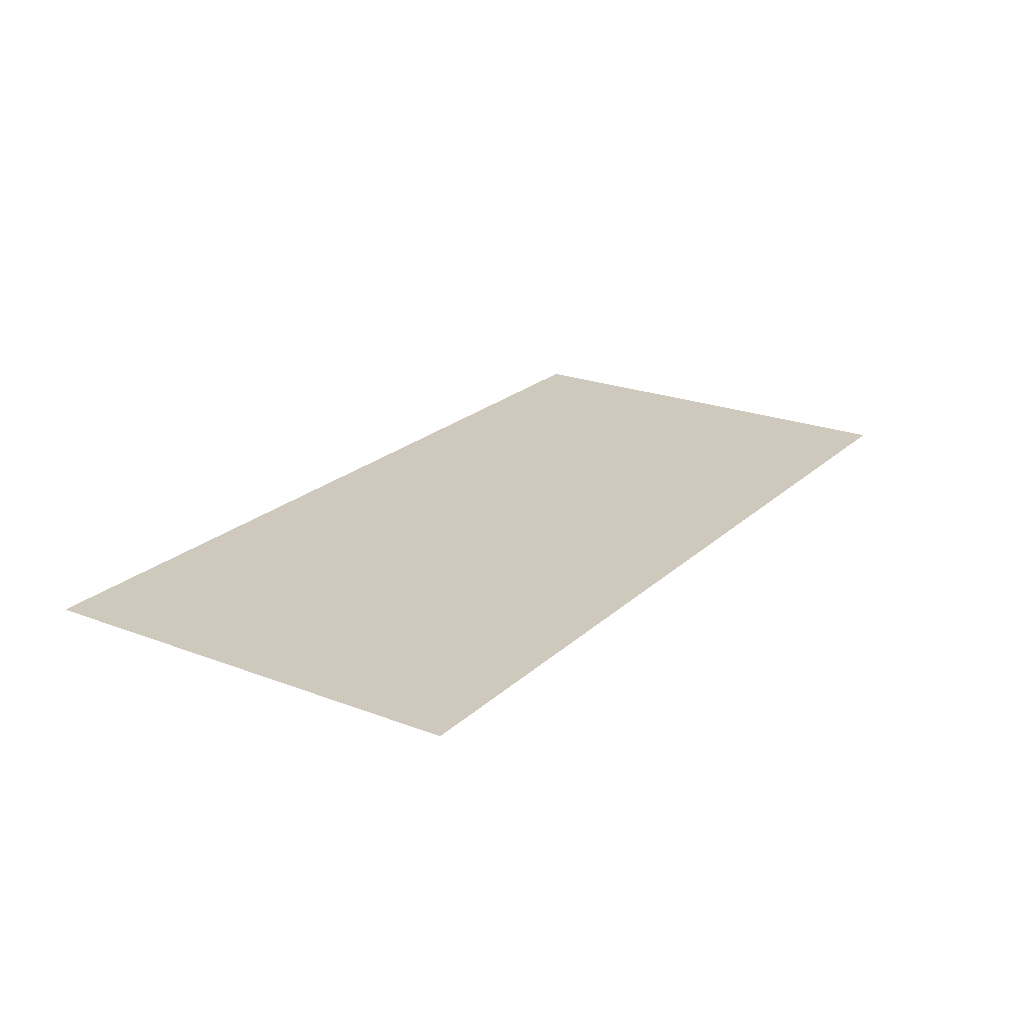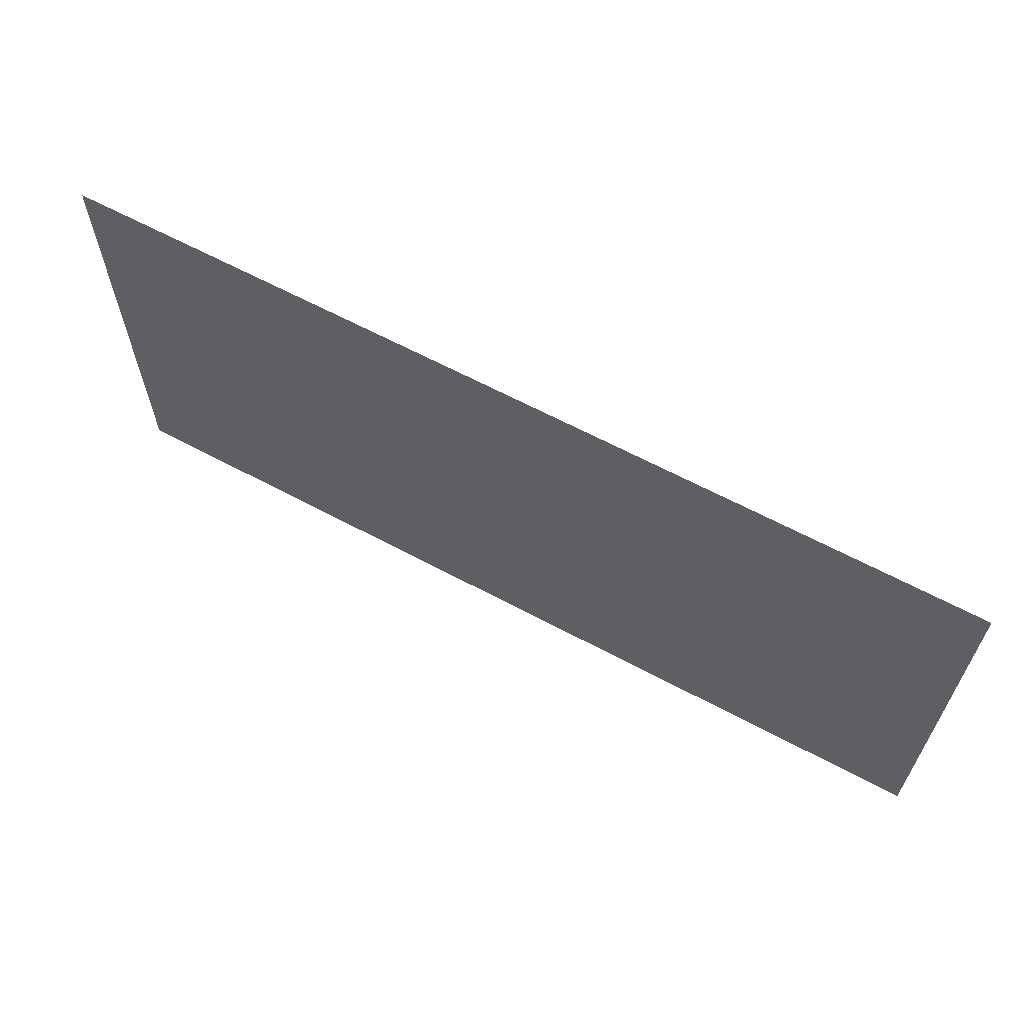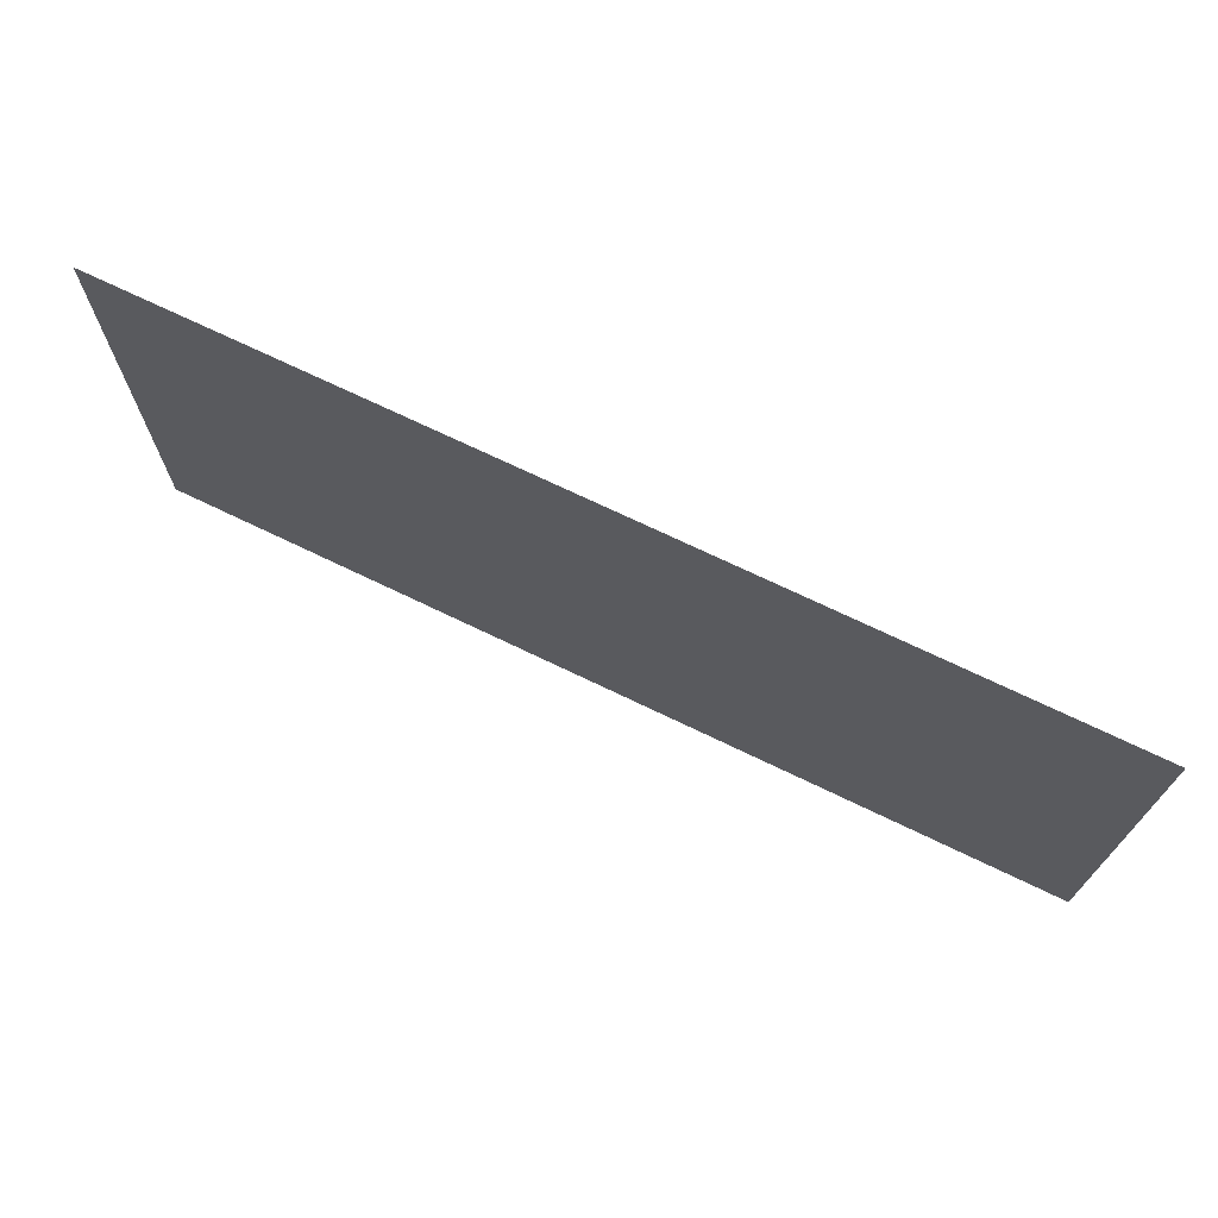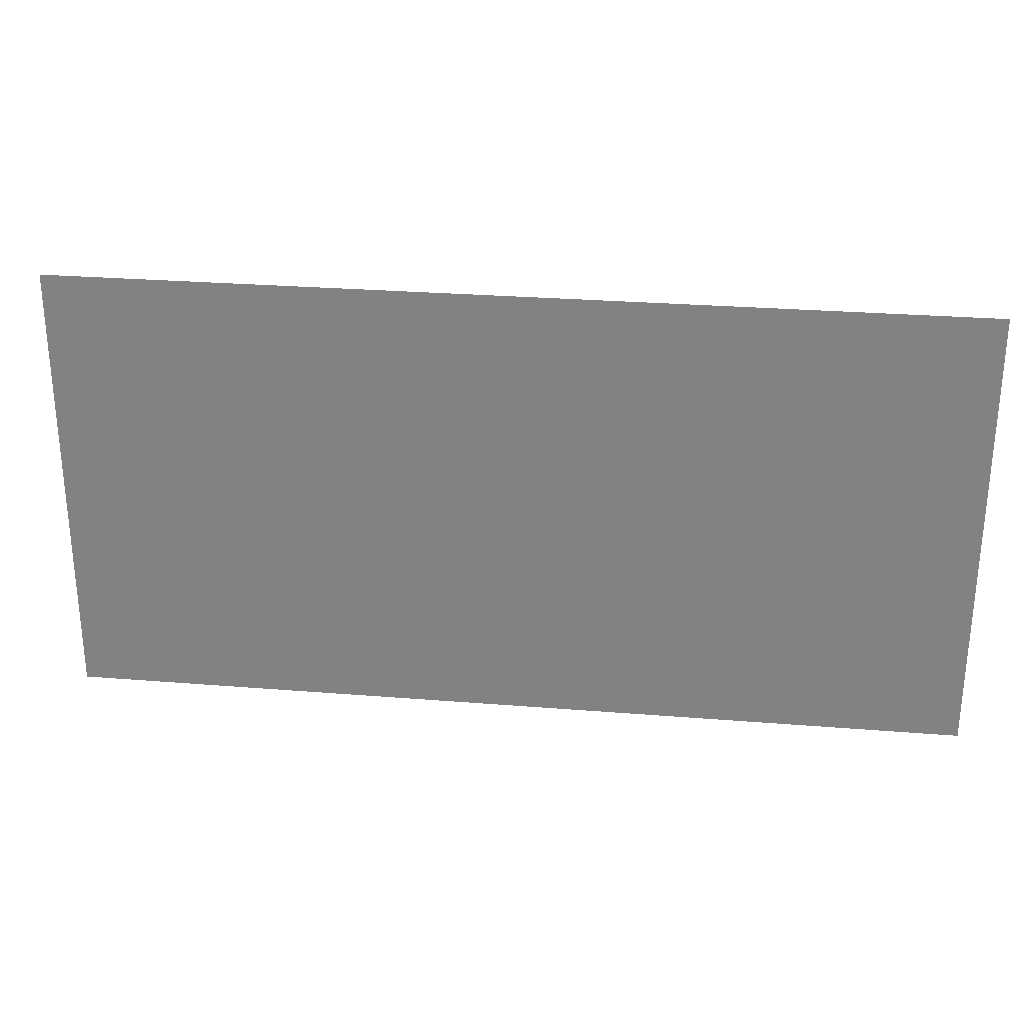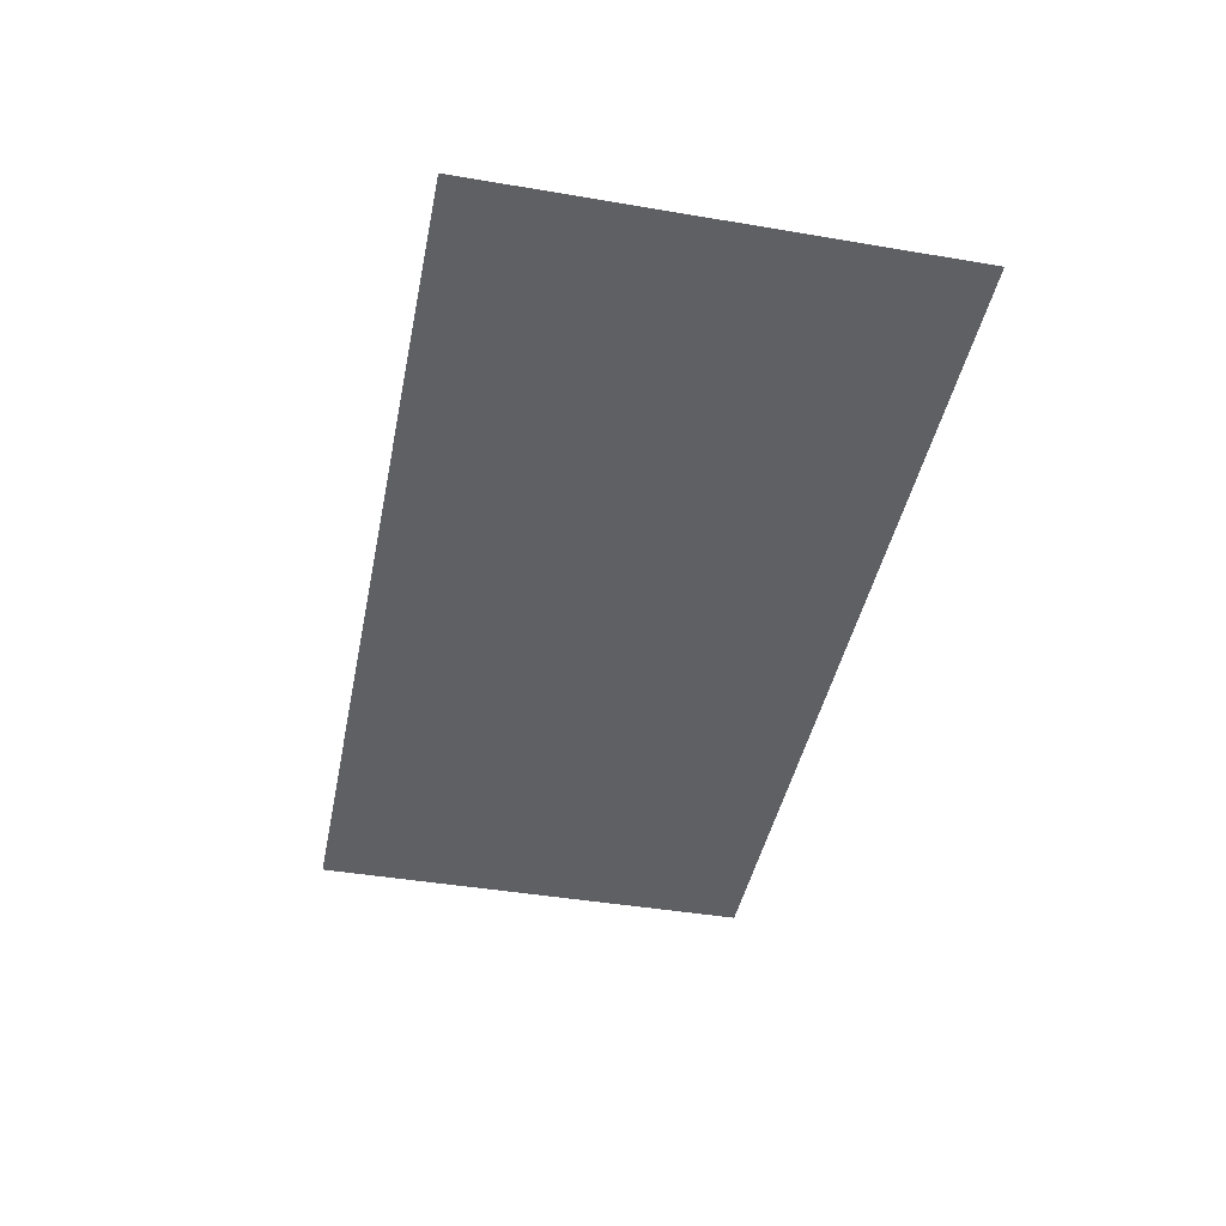
<metadata>
{"format":"obj","ext":"obj","renderer":"f3d","projection":"perspective","resolution":1024,"background":"white","views":[{"elev":22.3,"azim":123.5,"up":"+Y"},{"elev":63.6,"azim":28.4,"up":"+Z"},{"elev":71.0,"azim":-154.2,"up":"+Z"},{"elev":28.0,"azim":-173.0,"up":"+Z"},{"elev":-43.4,"azim":78.7,"up":"+Y"}]}
</metadata>
<code>
o plane_steel
v -2 0 1
v 2 0 1
v -2 0 -1
v 2 0 -1
v -2 0 0
v 0 0 1
v 2 0 0
v 0 0 -1
v 0 0 0
v -2 0 0.5
v 1 0 1
v 2 0 -0.5
v -1 0 -1
v -2 0 -0.5
v -1 0 1
v 2 0 0.5
v 1 0 -1
v 0 0 -0.5
v 0 0 0.5
v -1 0 0
v 1 0 0
v 1 0 -0.5
v -1 0 -0.5
v -1 0 0.5
v 1 0 0.5
f 7 22 21
f 9 23 20
f 6 24 15
f 2 25 11
f 7 12 22
f 9 18 23
f 6 19 24
f 2 16 25
f 25 21 9
f 25 16 21
f 16 7 21
f 24 20 5
f 24 19 20
f 19 9 20
f 23 13 3
f 23 18 13
f 18 8 13
f 22 17 8
f 22 12 17
f 12 4 17
f 11 19 6
f 11 25 19
f 25 9 19
f 15 10 1
f 15 24 10
f 24 5 10
f 20 14 5
f 20 23 14
f 23 3 14
f 21 18 9
f 21 22 18
f 22 8 18

</code>
